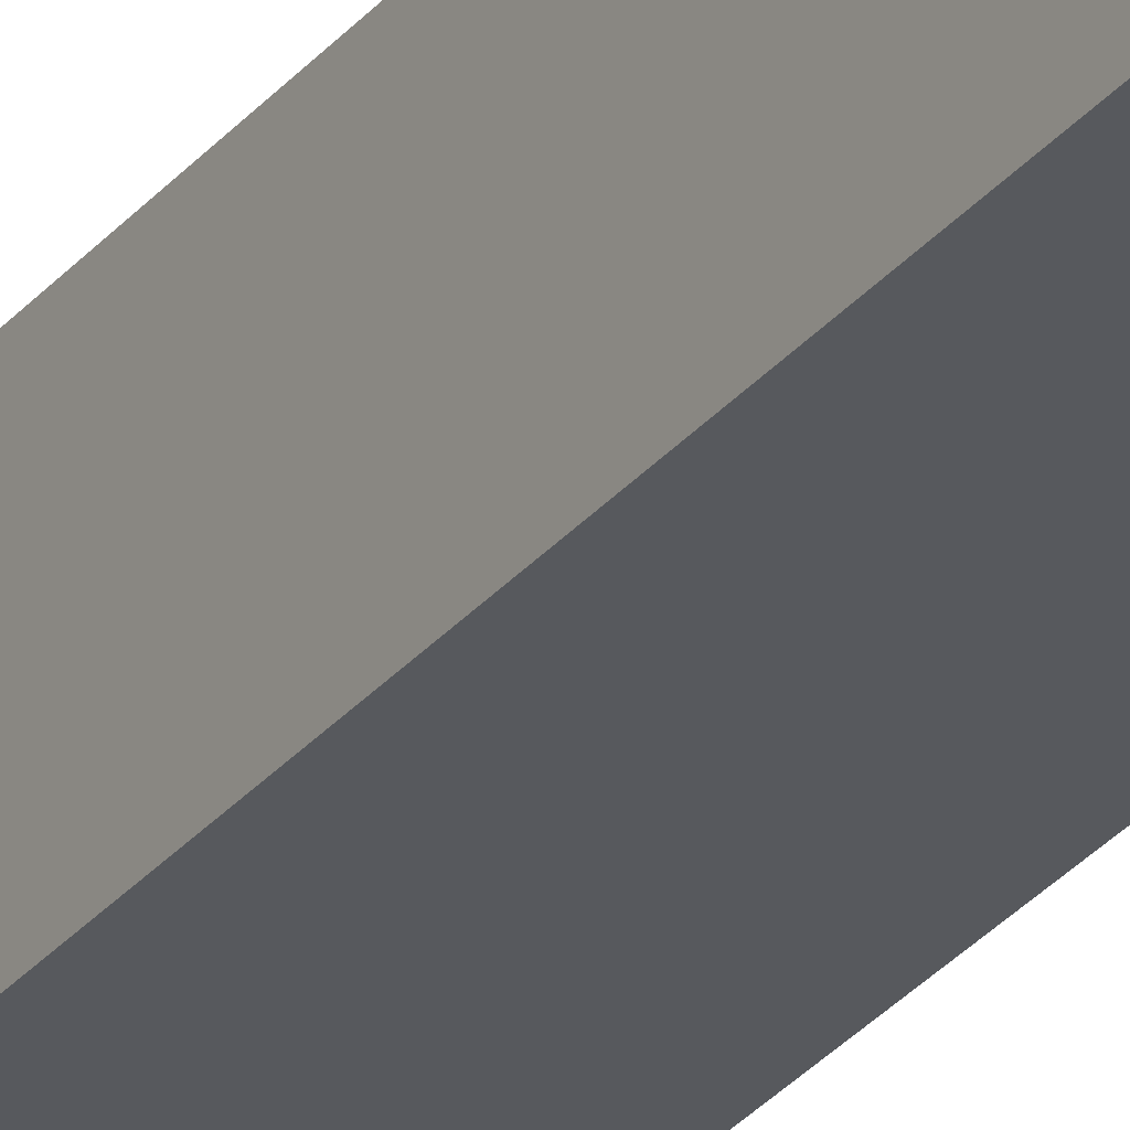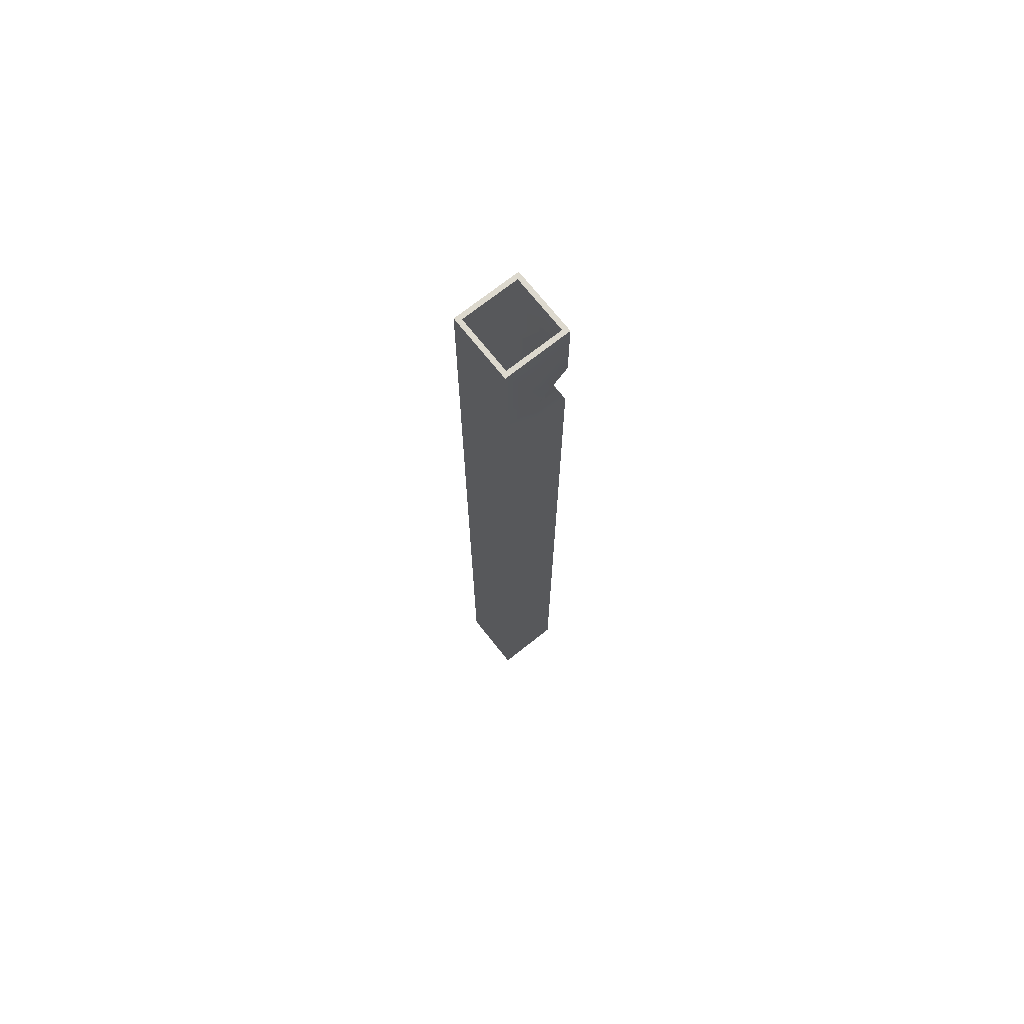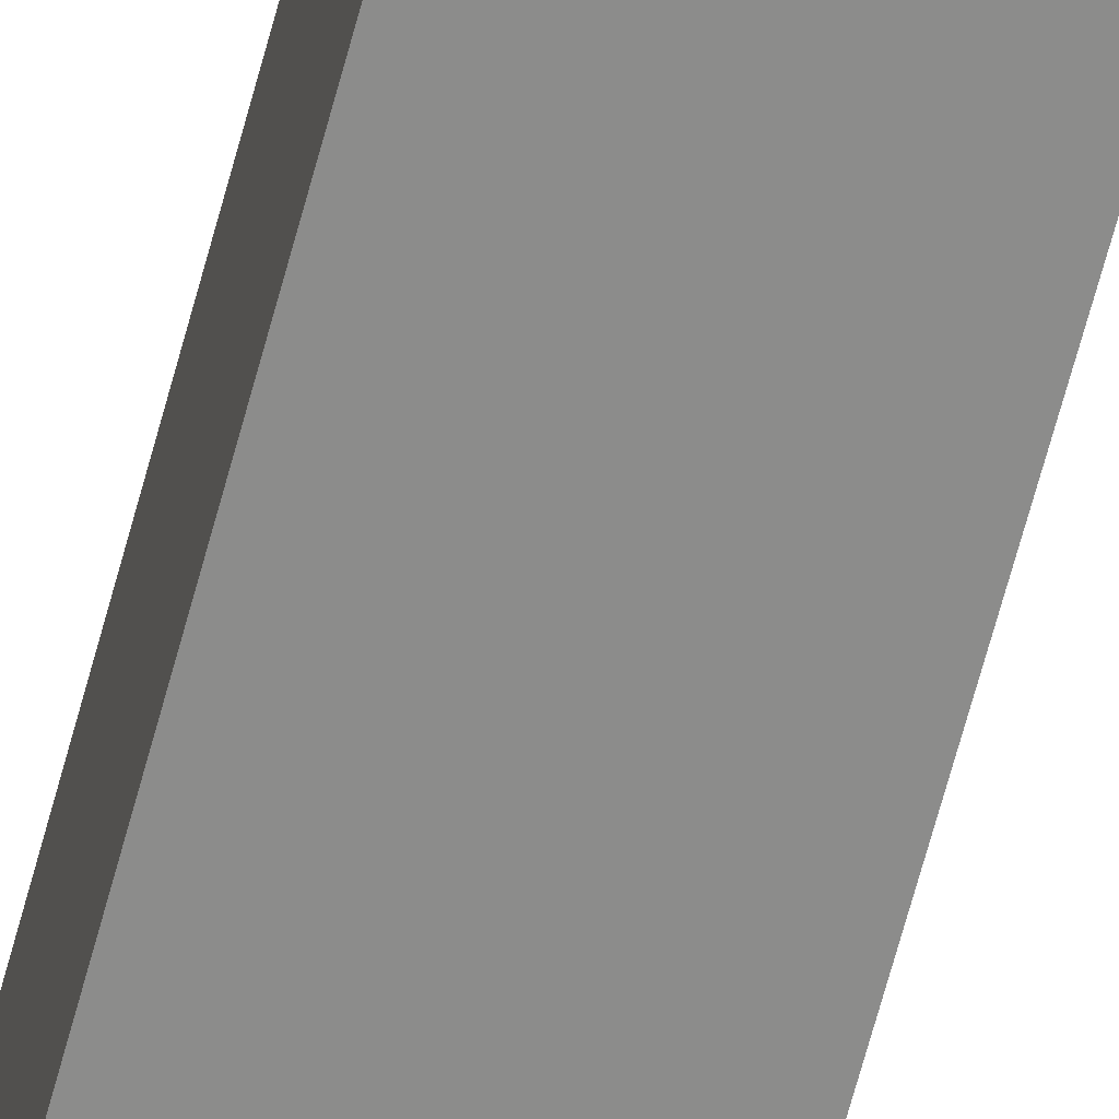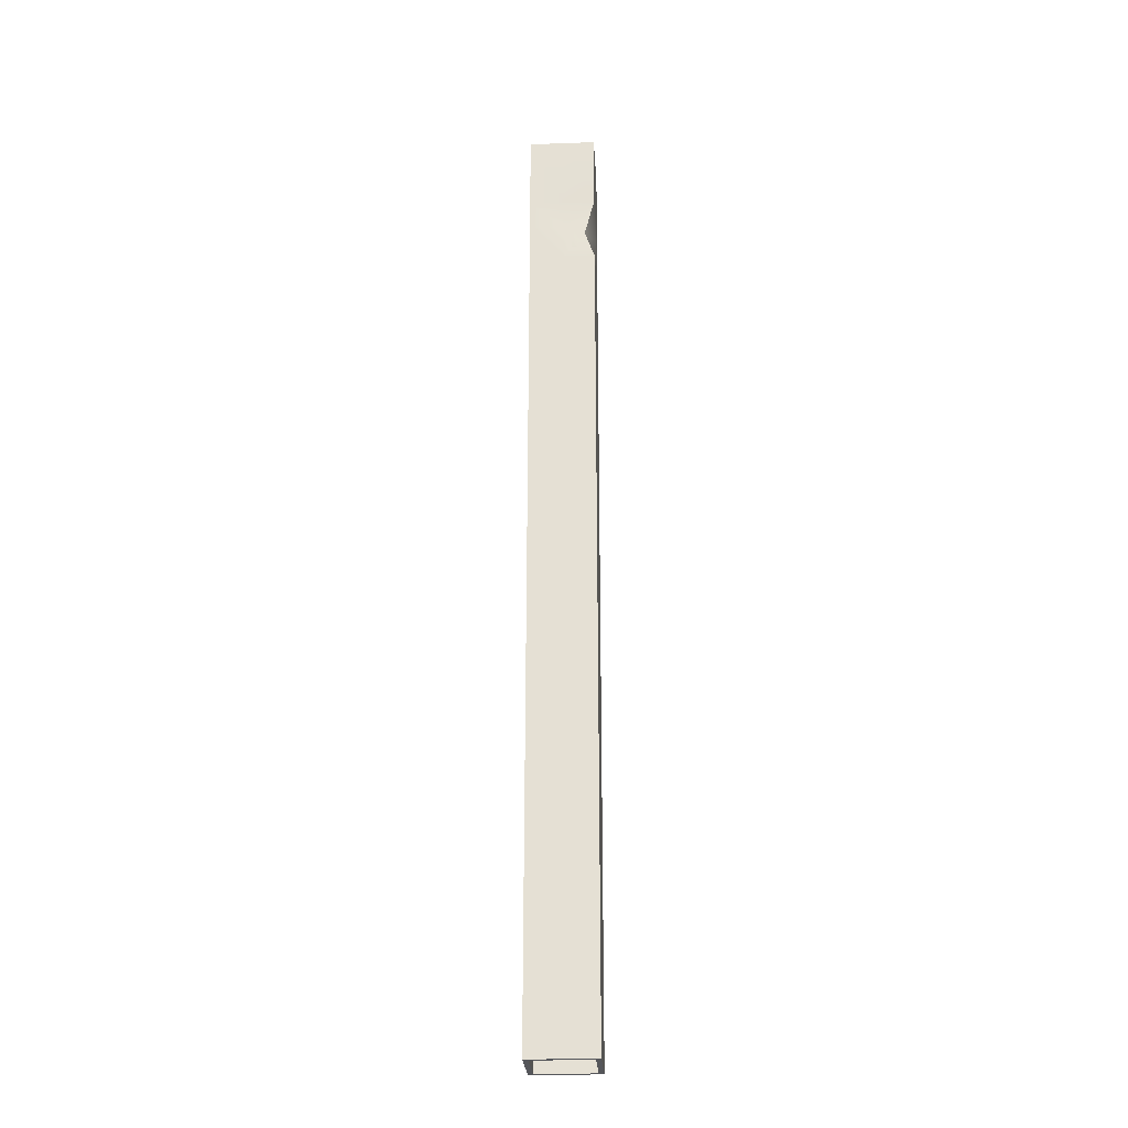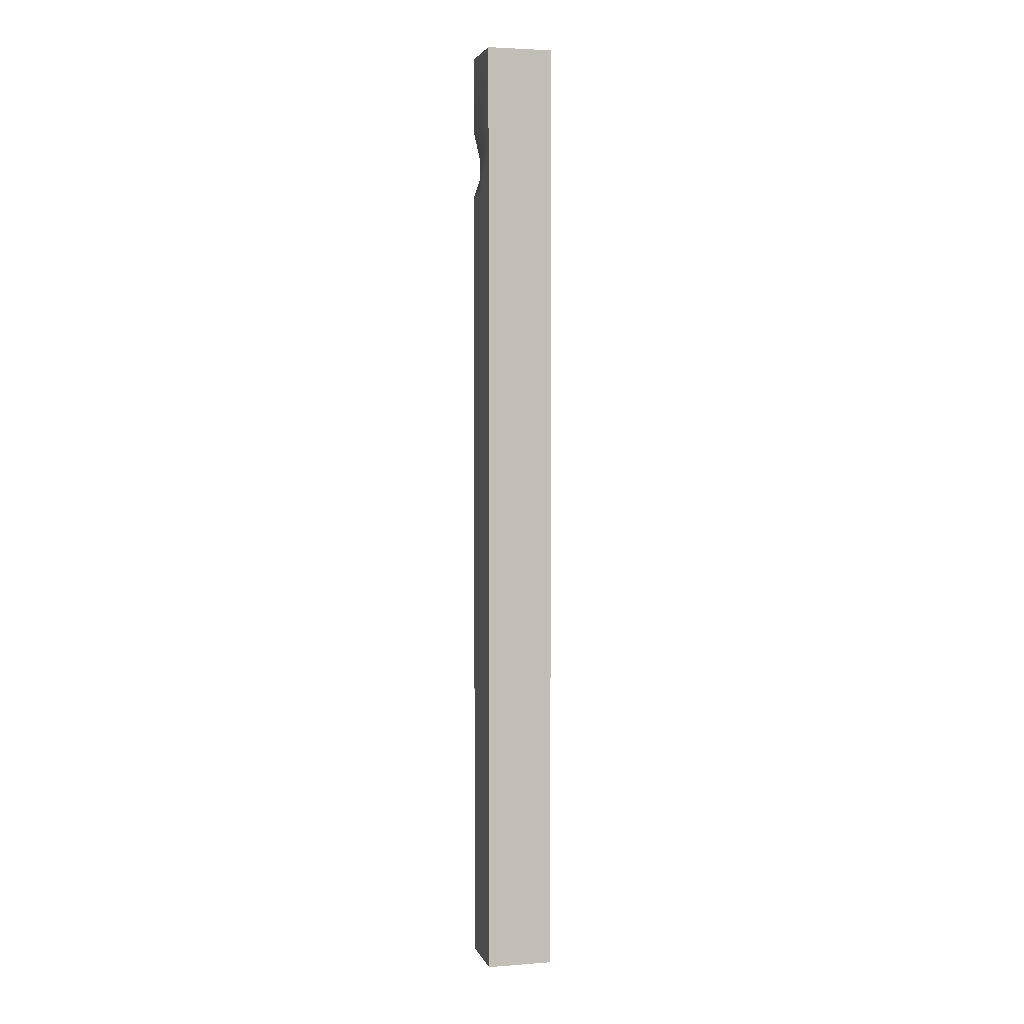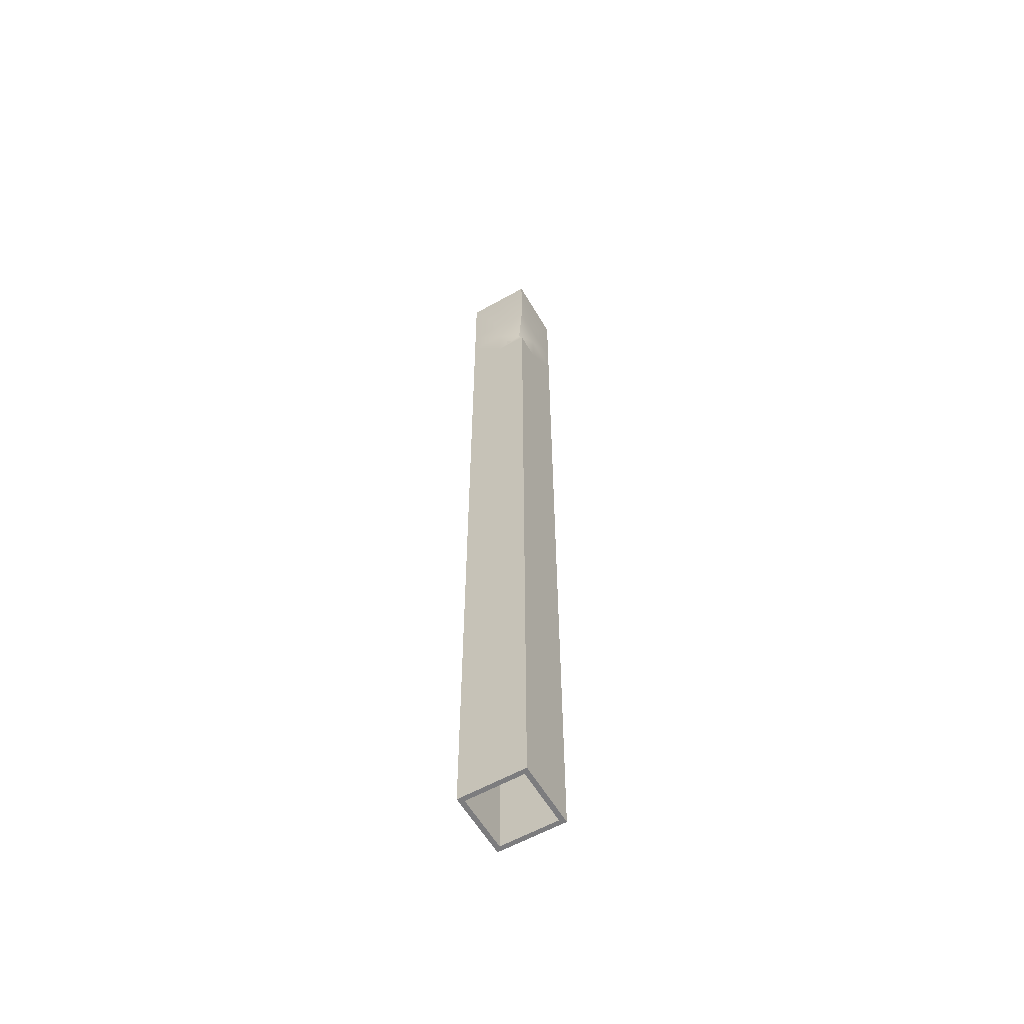
<metadata>
{"format":"obj","ext":"obj","renderer":"f3d","projection":"perspective","resolution":1024,"background":"white","views":[{"elev":-29.2,"azim":148.9,"up":"+Y"},{"elev":71.7,"azim":51.6,"up":"+Z"},{"elev":-64.1,"azim":-14.7,"up":"+Y"},{"elev":-26.0,"azim":93.3,"up":"+Z"},{"elev":3.4,"azim":-104.3,"up":"+Z"},{"elev":-58.9,"azim":120.1,"up":"+Z"}]}
</metadata>
<code>
g default
v -0.5 -0.5 7.171
v 0.5 -0.5 7.171
v -0.5 0.5 7.171
v 0.5 0.5 7.171
v -0.5 0.5 -7.171
v 0.5 0.5 -7.171
v -0.5 -0.5 -7.171
v 0.5 -0.5 -7.171
v -0.4283 -0.4283 7.171
v 0.4283 -0.4283 7.171
v 0.4283 0.4283 7.171
v -0.4283 0.4283 7.171
v -0.4283 0.4283 -7.171
v 0.4283 0.4283 -7.171
v 0.4283 -0.4283 -7.171
v -0.4283 -0.4283 -7.171
v -0.5 0.5 6.031
v 0.5 0.5 6.031
v 0.5 -0.5 6.031
v -0.5 -0.5 6.031
v -0.5 -0.5 5.001
v 0.5 -0.5 5.001
v 0.5 0.5 5.001
v -0.5 0.5 5.001
v -0.5 0.5 5.557
v 0.3235 0.3414 5.557
v 0.5 -0.5 5.557
v -0.5 -0.5 5.557
v 0.08909 0.5 7.171
v 0.07631 0.4283 7.171
v 0.07631 0.4283 -7.171
v 0.08909 0.5 -7.171
v 0.08909 0.5 5.001
v 0.08909 0.5 5.557
v 0.08909 0.5 6.031
v 0.5 0.01879 7.171
v 0.5 0.01879 6.031
v 0.5 0.01879 5.557
v 0.5 0.01879 5.001
v 0.5 0.01879 -7.171
v 0.4283 0.0161 -7.171
v 0.4283 0.0161 7.171
v -0.4283 0.4283 6.524
v 0.07631 0.4283 6.524
v 0.4283 0.4283 6.524
v 0.4283 0.0161 6.524
v 0.4283 -0.4283 6.524
v -0.4283 -0.4283 6.524
v 0.4283 0.0161 4.856
v 0.4283 -0.4283 4.856
v -0.4283 -0.4283 4.856
v -0.4283 0.4283 4.856
v 0.07631 0.4283 4.856
v 0.4283 0.4283 4.856
v -0.4283 0.4283 5.598
v -0.4283 -0.4283 5.598
v 0.4283 -0.4283 5.598
v 0.4283 0.0161 5.599
v 0.2798 0.2962 5.598
v 0.07631 0.4283 5.598
g pCube1
f 33 34 26 23
f 21 22 27 28
f 26 38 39 23
f 24 21 28 25
f 1 2 10 9
f 42 36 4 11
f 4 29 30 11
f 3 1 9 12
f 31 32 6 14
f 6 40 41 14
f 8 7 16 15
f 7 5 13 16
f 11 30 44 45
f 12 9 48 43
f 45 46 42 11
f 9 10 47 48
f 35 29 4 18
f 36 37 18 4
f 20 19 2 1
f 17 20 1 3
f 7 8 22 21
f 23 39 40 6
f 32 33 23 6
f 7 21 24 5
f 34 35 18 26
f 18 37 38 26
f 28 27 19 20
f 25 28 20 17
f 30 29 3 12
f 43 44 30 12
f 5 32 31 13
f 24 33 32 5
f 25 34 33 24
f 17 35 34 25
f 3 29 35 17
f 2 19 37 36
f 38 37 19 27
f 39 38 27 22
f 40 39 22 8
f 41 40 8 15
f 10 42 46 47
f 2 36 42 10
f 52 53 60 55
f 59 60 53 54
f 54 49 58 59
f 57 58 49 50
f 56 57 50 51
f 55 56 51 52
f 50 49 41 15
f 51 50 15 16
f 52 51 16 13
f 31 53 52 13
f 54 53 31 14
f 41 49 54 14
f 43 48 56 55
f 48 47 57 56
f 47 46 58 57
f 59 58 46 45
f 45 44 60 59
f 55 60 44 43

</code>
